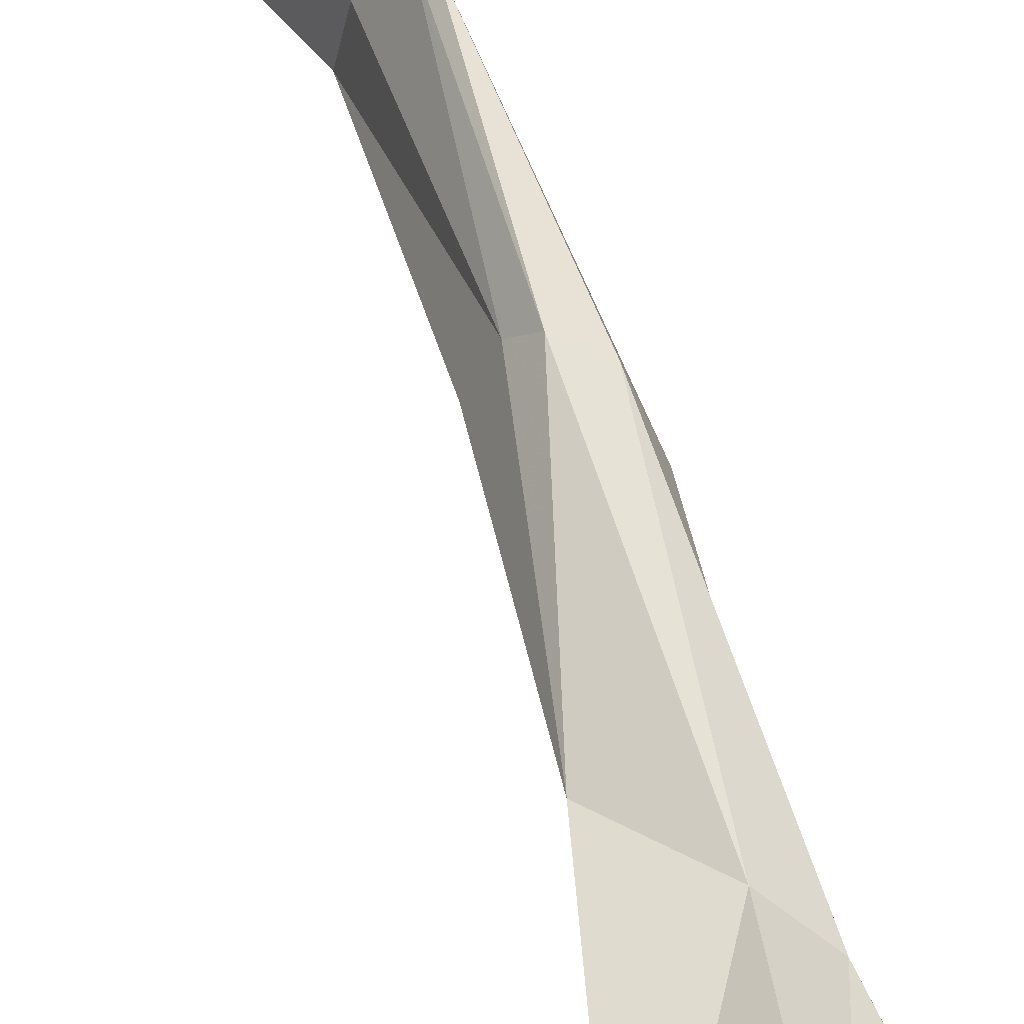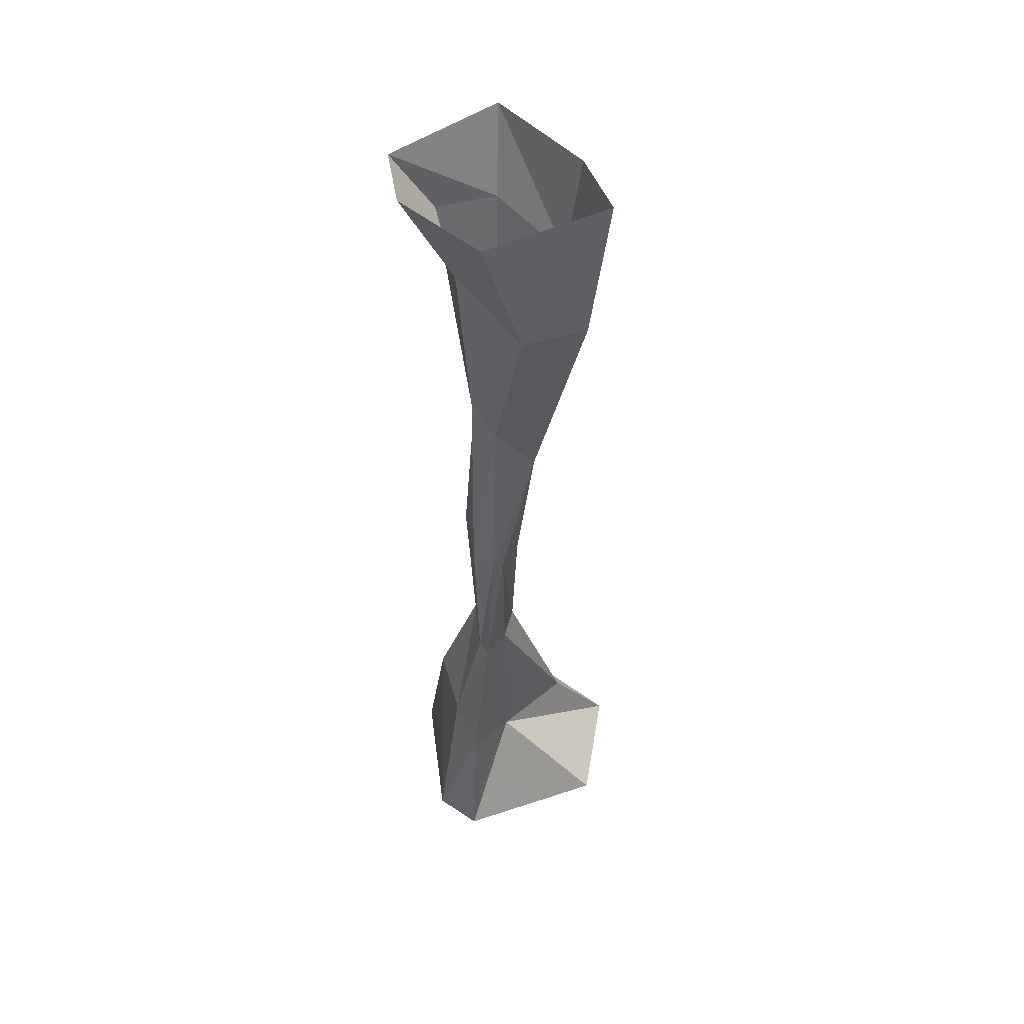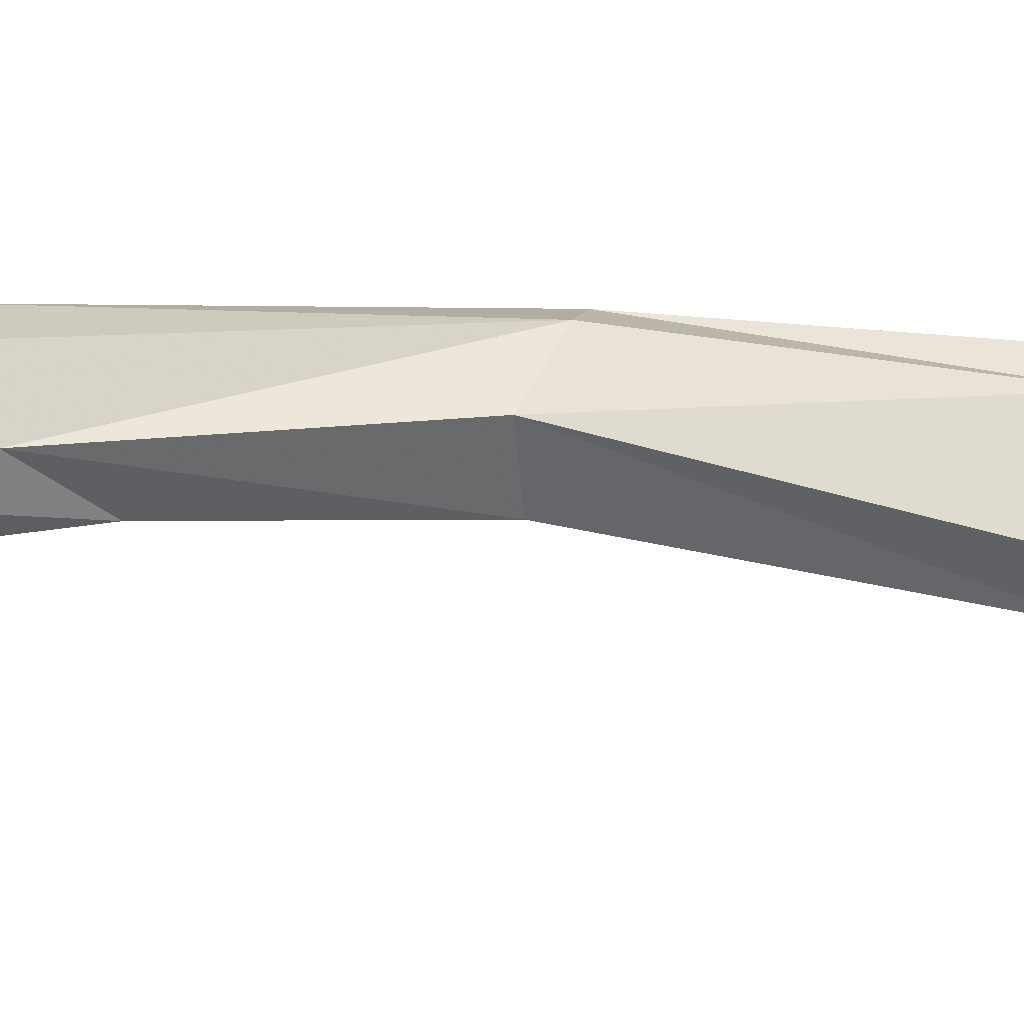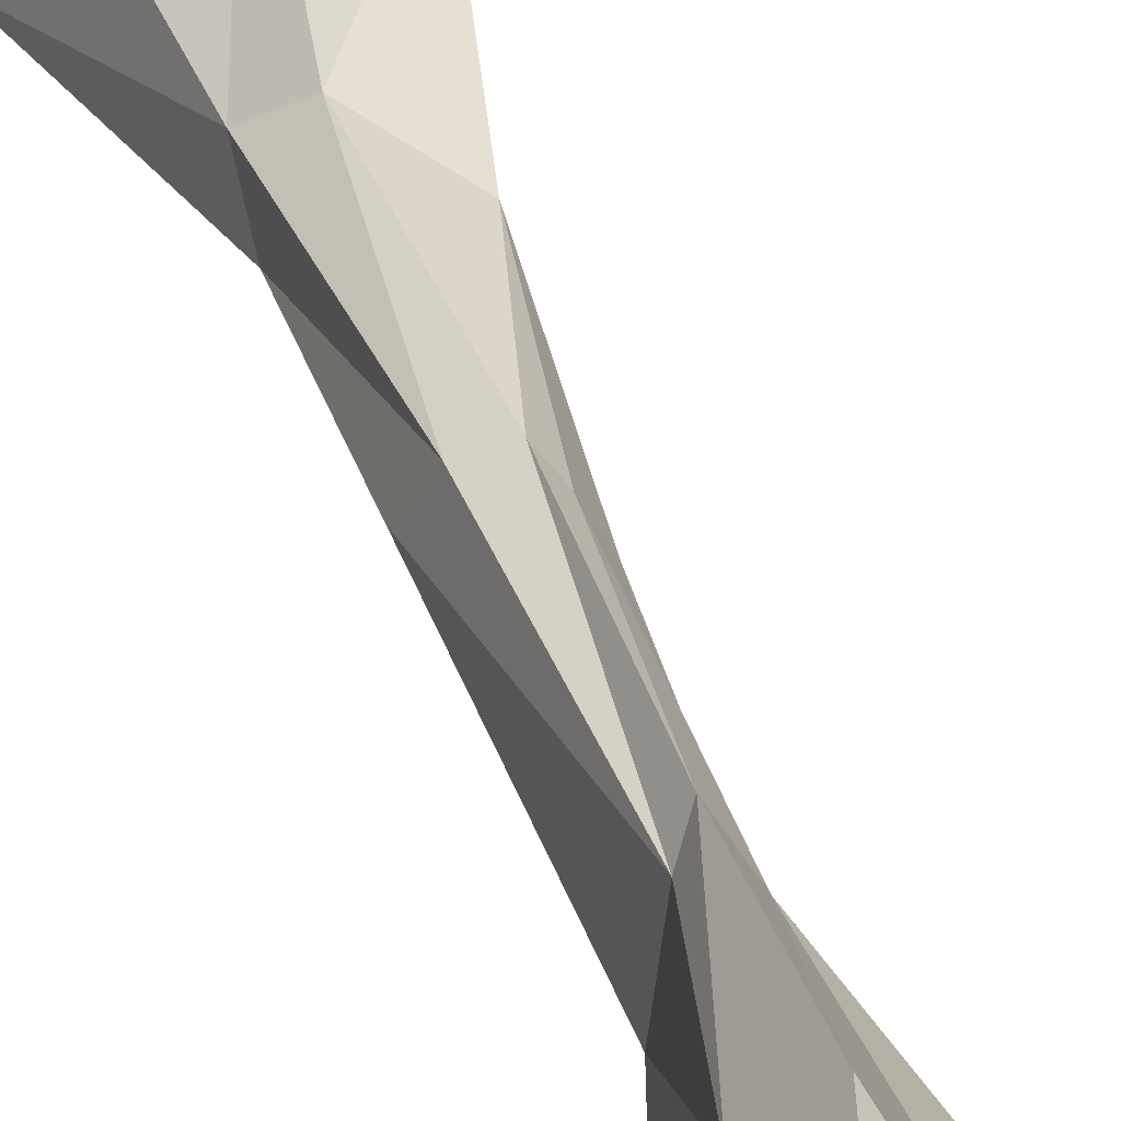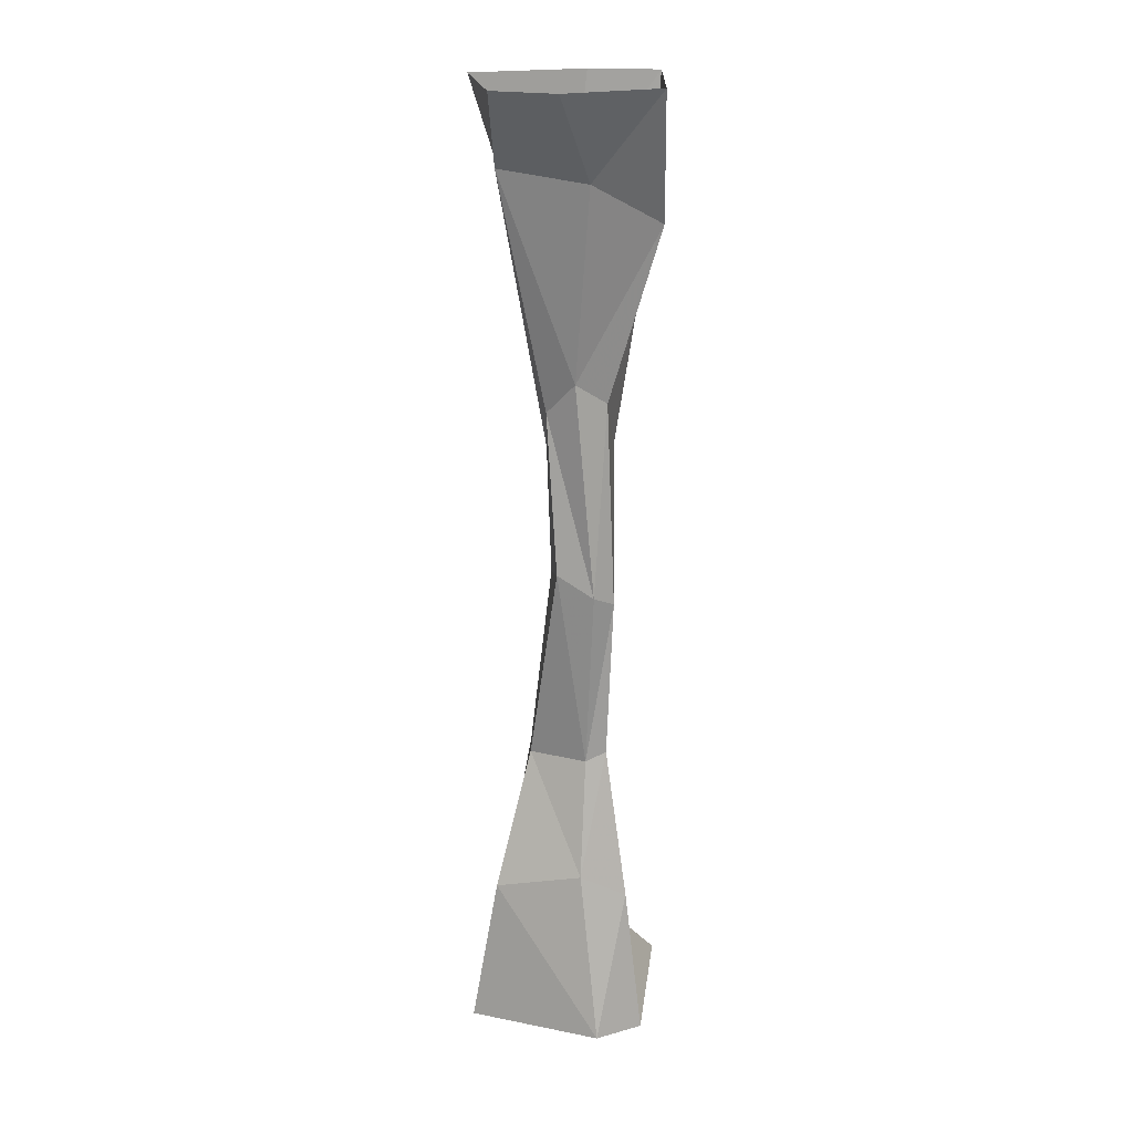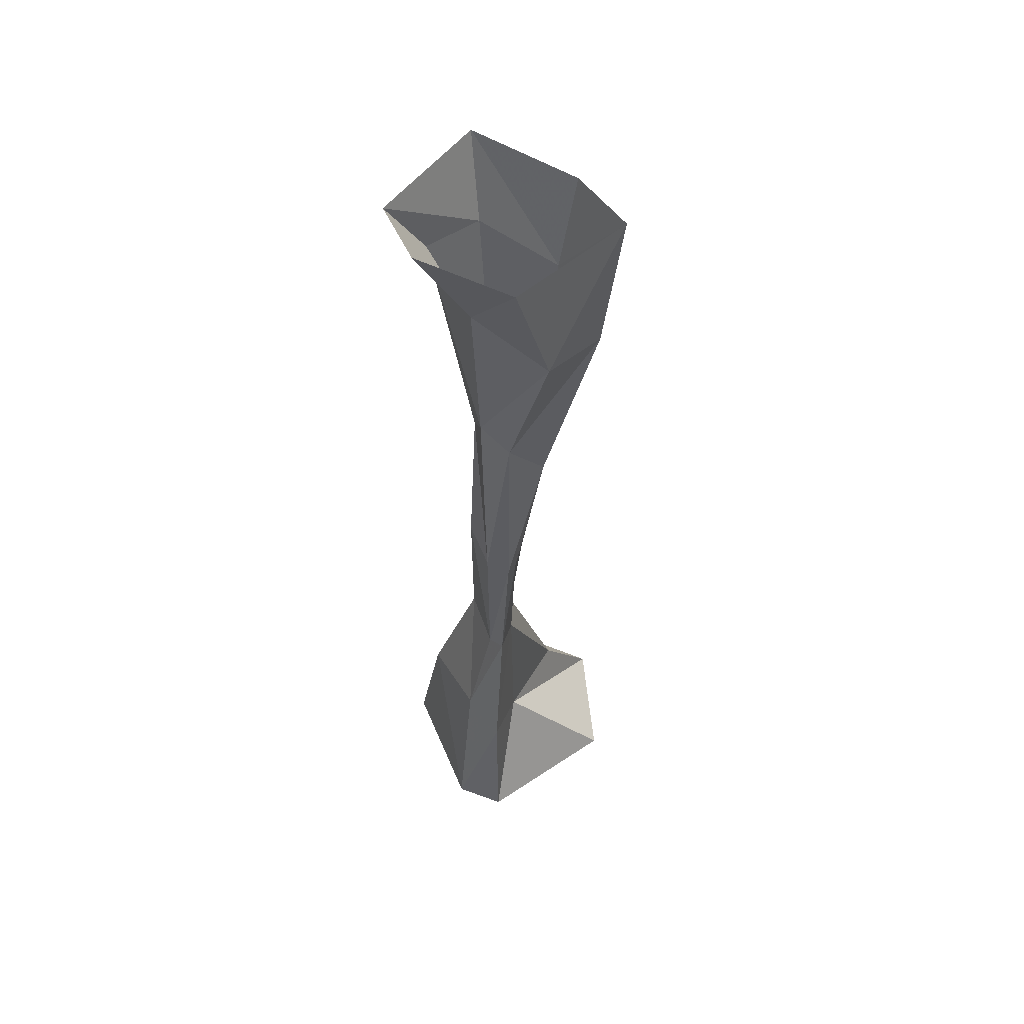
<metadata>
{"format":"obj","ext":"obj","renderer":"f3d","projection":"perspective","resolution":1024,"background":"white","views":[{"elev":56.8,"azim":161.7,"up":"+Z"},{"elev":49.8,"azim":2.9,"up":"+Y"},{"elev":-15.0,"azim":-102.7,"up":"+Z"},{"elev":37.6,"azim":-19.2,"up":"+Z"},{"elev":21.4,"azim":-60.1,"up":"+Y"},{"elev":54.8,"azim":-12.2,"up":"+Y"}]}
</metadata>
<code>
v -0.0625 -5.906 0.25
v -0.2188 -5.812 0.5312
v -0.3438 -7.125 0.8125
v -0.04688 -7.453 0.3047
v 0.5 -7.594 -0.3438
v 0 -5.906 -0.0625
v -0.0625 -4.5 0.4375
v -0.1562 -4.406 0.5625
v -0.3125 -5.906 0.375
v -0.5625 -6.938 0.4688
v -0.75 -8.438 0.75
v -0.375 -8.438 1
v 0.875 -8.438 0.4688
v 1 -8.438 -0.625
v 0.0625 -7.594 -0.7188
v -0.1562 -5.906 -0.2812
v -0.1562 -4.219 -0.0625
v 0.0625 -4.5 0.1875
v 0.2188 -3.094 0.3438
v -0.125 -2.625 0.4688
v -0.3438 -4.312 0.4688
v -0.4375 -4.125 0.1562
v -0.375 -5.906 -0.1562
v -0.7812 -7.125 -0.2812
v -0.9688 -8.438 -0.4375
v 0.375 -8.438 -1
v -0.3438 -2.719 0
v -0.125 -3.094 -0.125
v -0.3438 -2.438 0.2812
v -0.6562 -0.6562 -0.2812
v -0.1562 -0.75 -0.5625
v 0.125 -3.188 0
v 0.125 -1.125 0.8438
v -0.4375 -0.75 0.4688
v -1 0 -0.125
v -0.1562 0 -0.8438
v 0.4375 -1.031 -0.1875
v 0.6562 -1.312 0.4375
v 0.5625 0 -0.125
v 0.8125 0 0.4375
v -0.1875 0 1
v -0.875 0 0.4375
f 1 2 3
f 1 3 4
f 1 4 5
f 1 5 6
f 1 6 7
f 1 7 2
f 2 7 8
f 2 8 9
f 2 9 10
f 2 10 3
f 3 10 11
f 3 11 12
f 3 12 4
f 4 12 13
f 4 13 14
f 4 14 5
f 5 14 15
f 5 15 16
f 5 16 6
f 6 16 17
f 6 17 18
f 6 18 7
f 7 18 19
f 7 19 8
f 8 19 20
f 8 20 21
f 8 21 9
f 9 21 22
f 9 22 23
f 9 23 10
f 10 23 24
f 10 24 11
f 11 24 25
f 11 25 26
f 11 26 14
f 11 14 13
f 11 13 12
f 23 16 15
f 23 15 24
f 24 15 26
f 24 26 25
f 22 17 16
f 22 16 23
f 27 28 17
f 27 17 22
f 27 22 21
f 27 21 29
f 27 29 30
f 27 30 28
f 28 30 31
f 28 31 32
f 28 32 18
f 28 18 17
f 21 20 29
f 29 20 33
f 29 33 34
f 29 34 30
f 30 34 35
f 30 35 31
f 31 35 36
f 31 36 37
f 31 37 32
f 32 37 38
f 32 38 19
f 32 19 18
f 38 33 20
f 38 20 19
f 37 36 39
f 37 39 40
f 37 40 38
f 38 40 33
f 33 40 41
f 33 41 34
f 34 41 42
f 34 42 35
f 14 26 15

</code>
